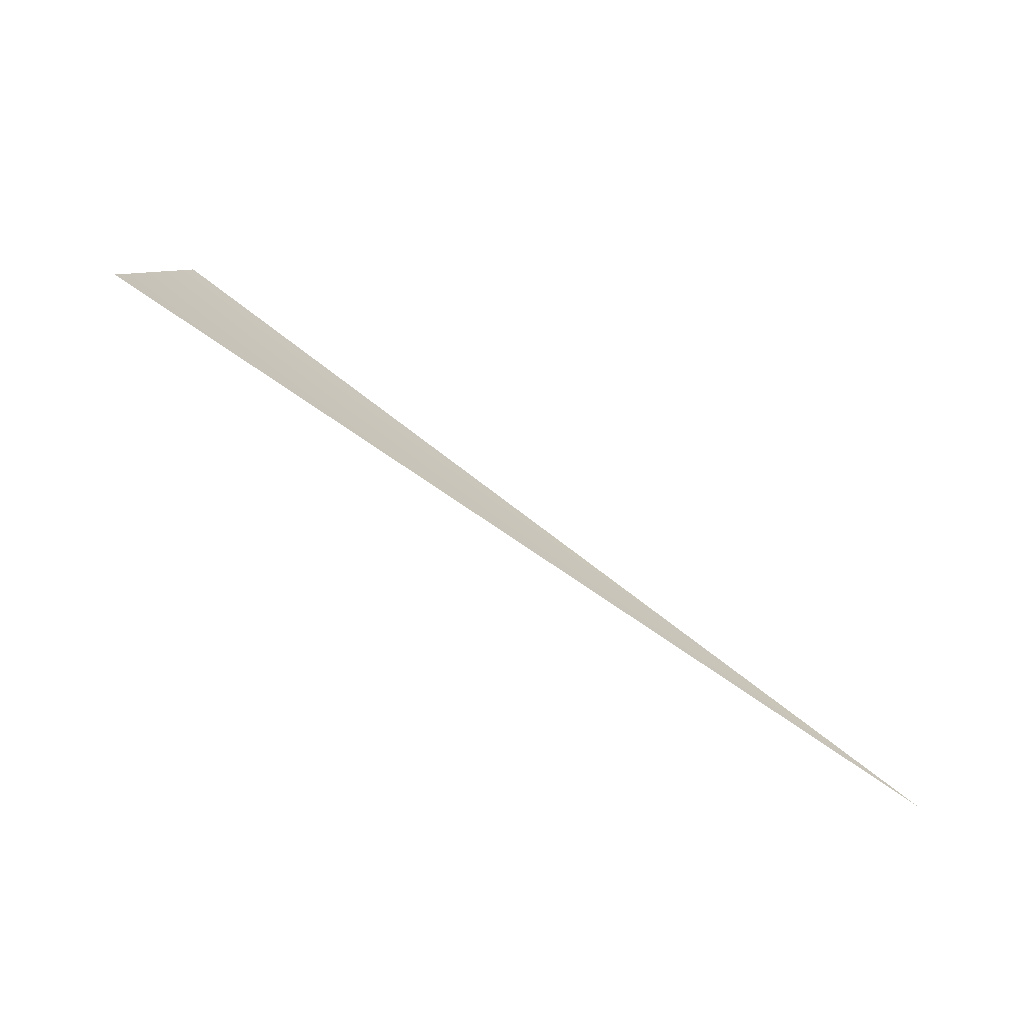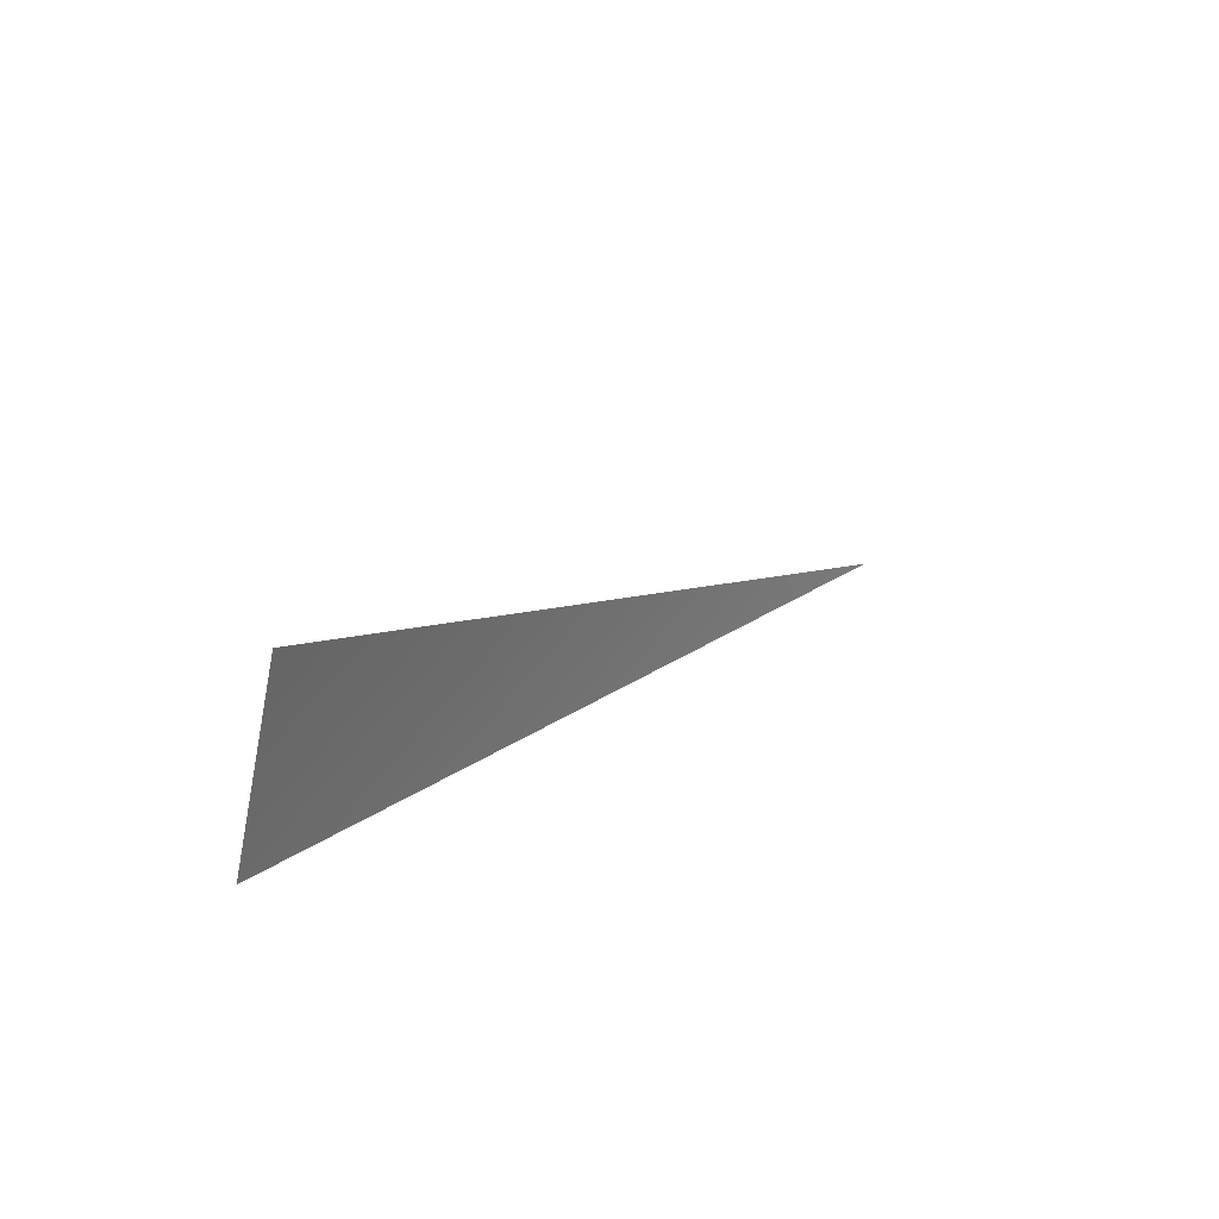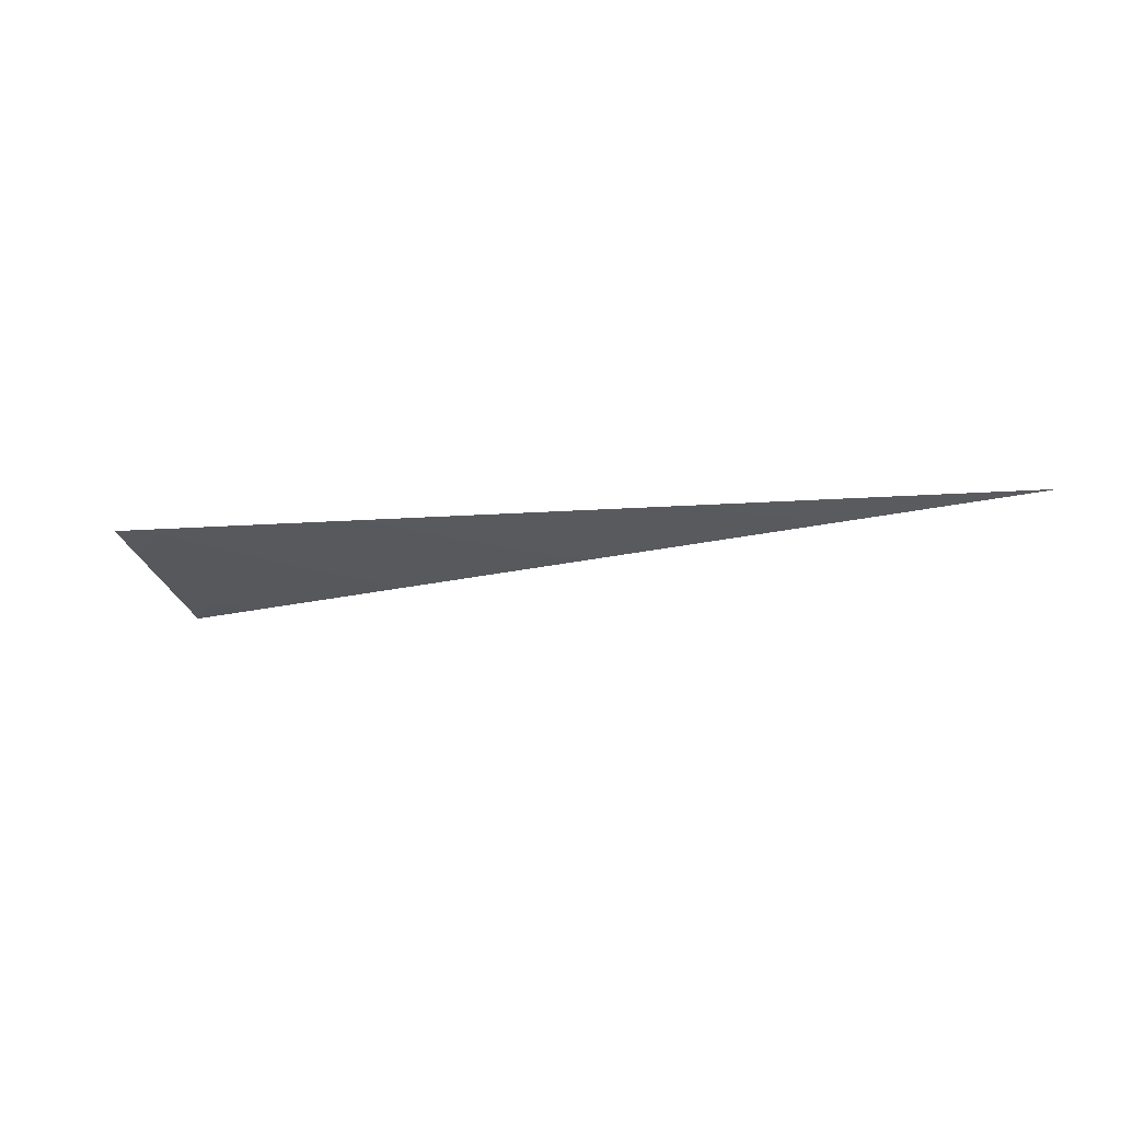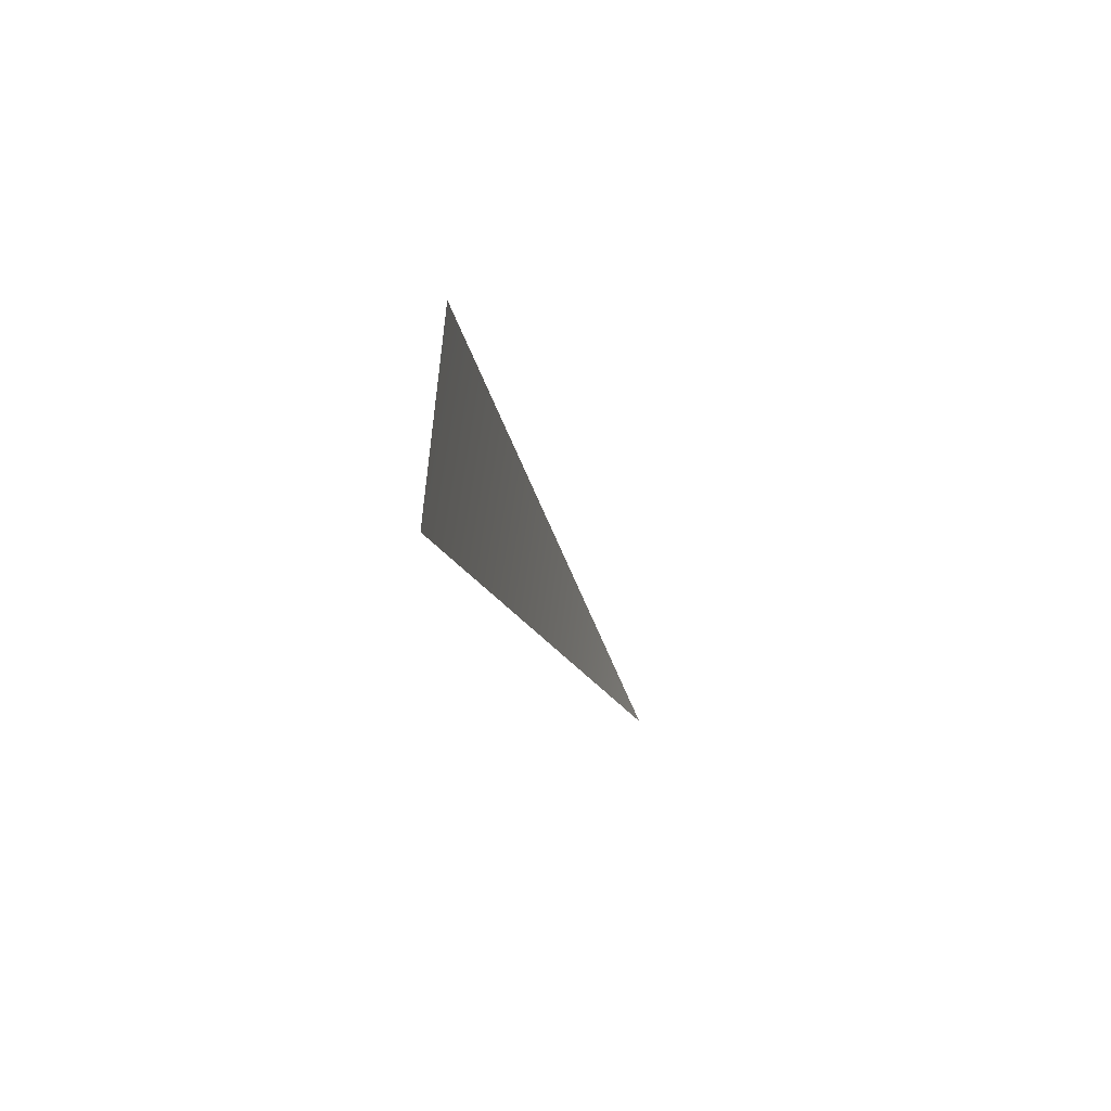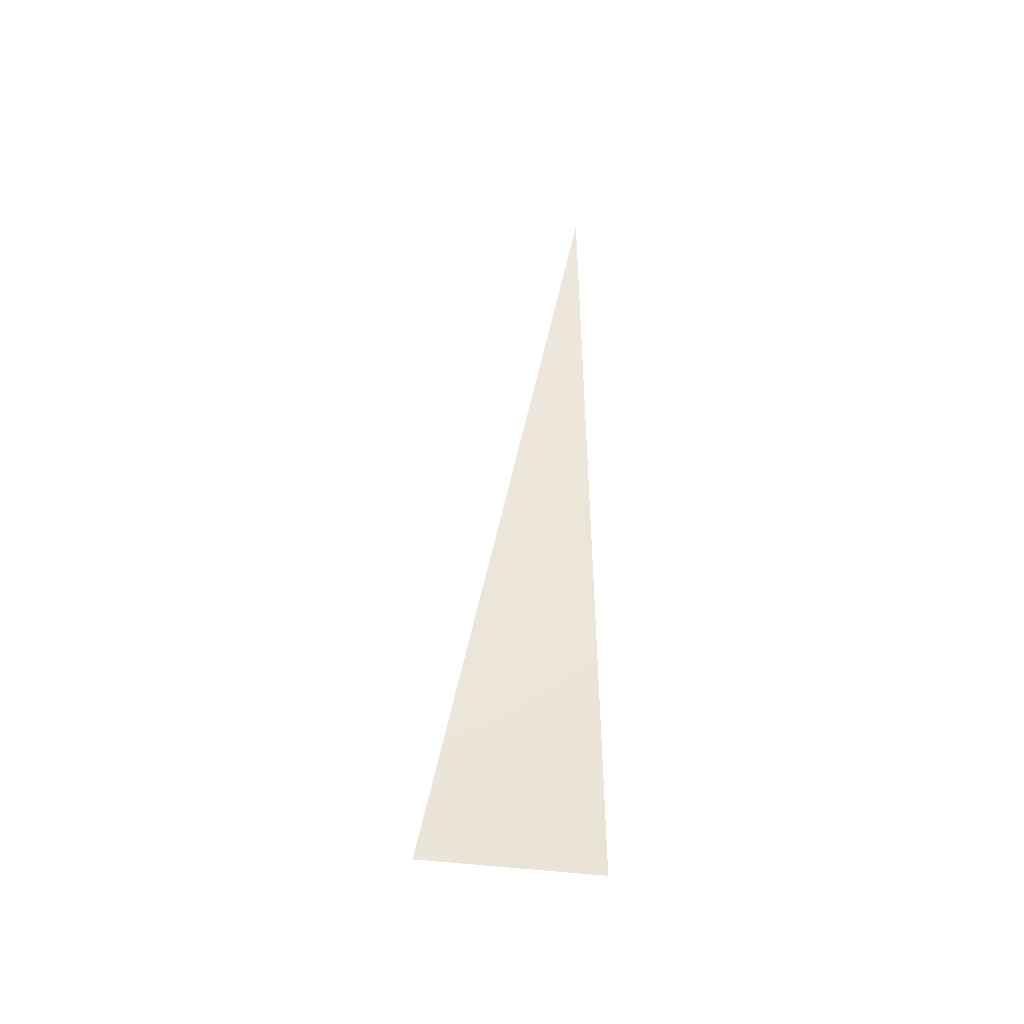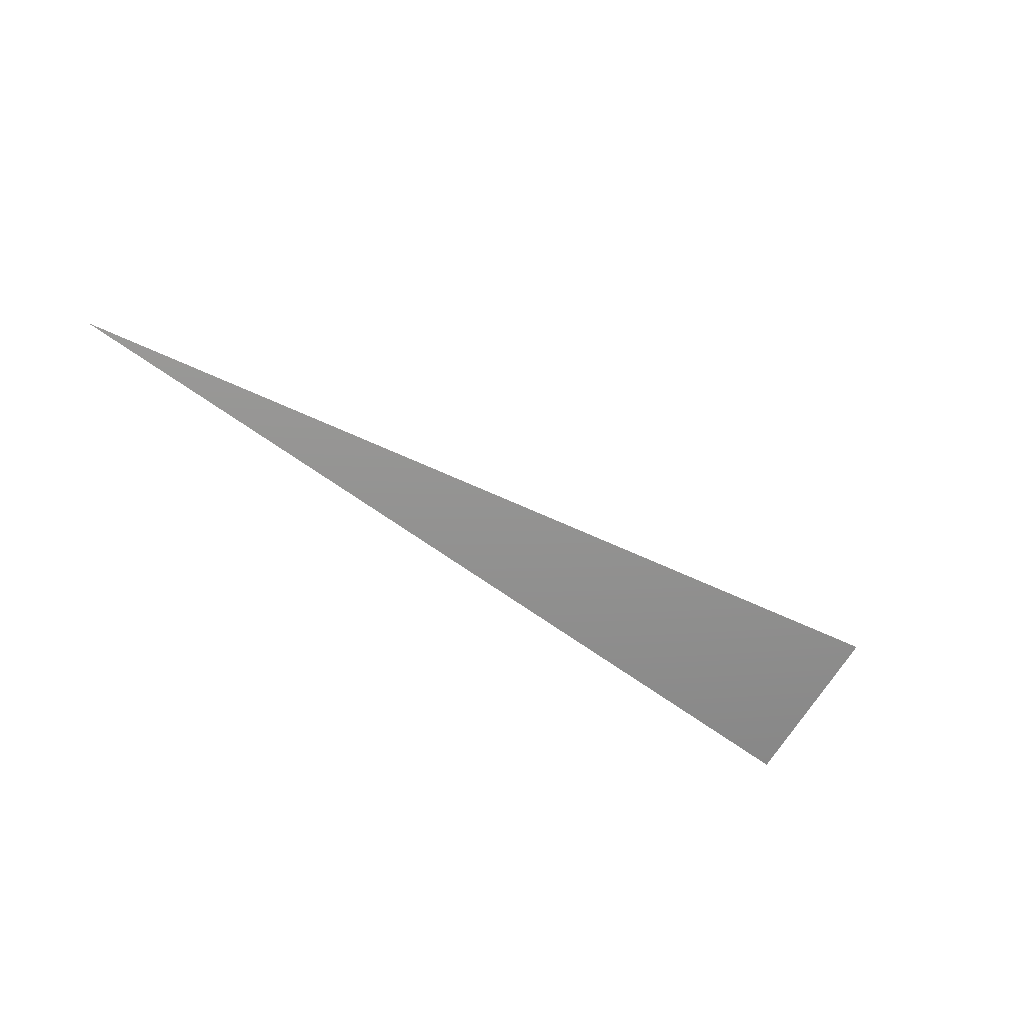
<metadata>
{"format":"obj","ext":"obj","renderer":"f3d","projection":"perspective","resolution":1024,"background":"white","views":[{"elev":-73.4,"azim":153.9,"up":"+Z"},{"elev":32.0,"azim":131.0,"up":"+Z"},{"elev":-32.9,"azim":-178.5,"up":"+Y"},{"elev":-1.7,"azim":107.9,"up":"+Z"},{"elev":54.3,"azim":78.3,"up":"+Y"},{"elev":-69.0,"azim":-48.7,"up":"+Y"}]}
</metadata>
<code>
v 0.01402 -8192 0.002789
v 0.01321 -8192 0.005472
v 1477 -8035 611.6
v 1567 -8035 311.8
f 1 2 3
f 1 3 4

</code>
